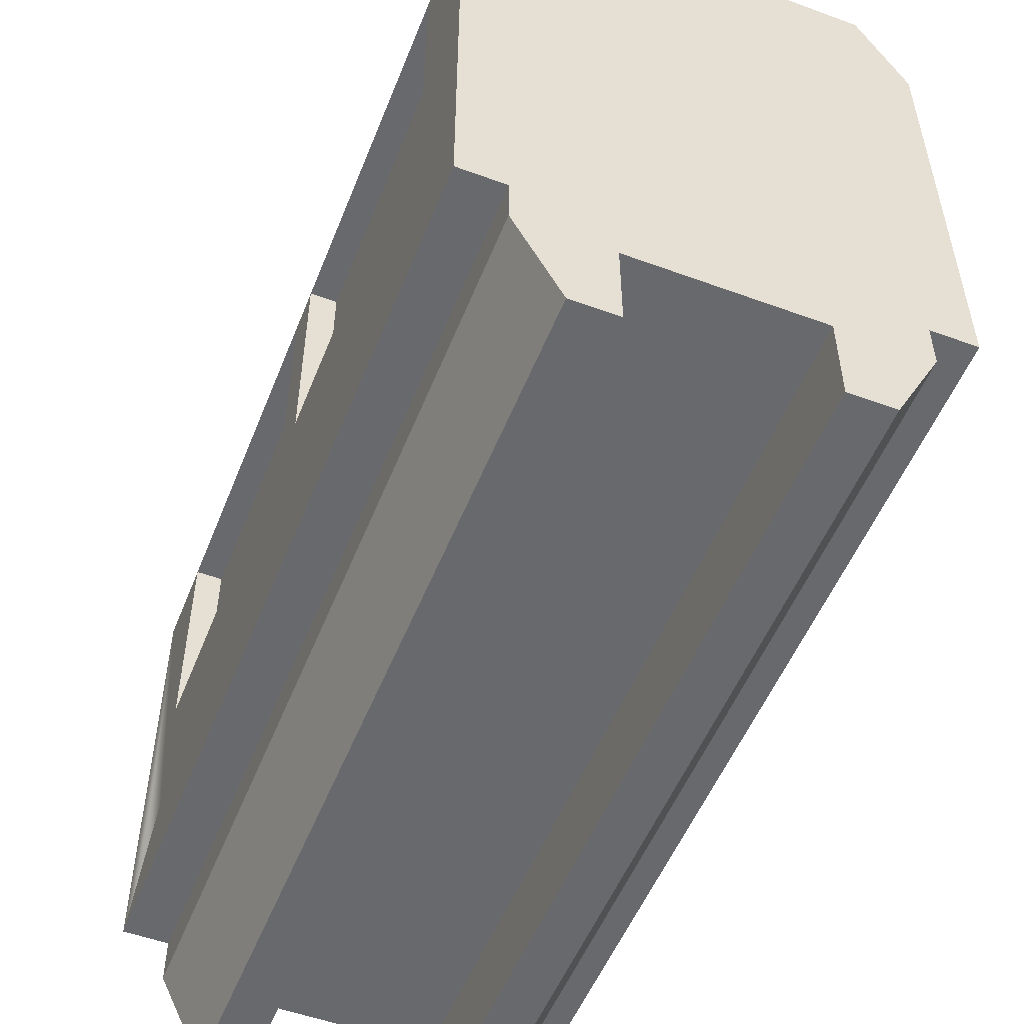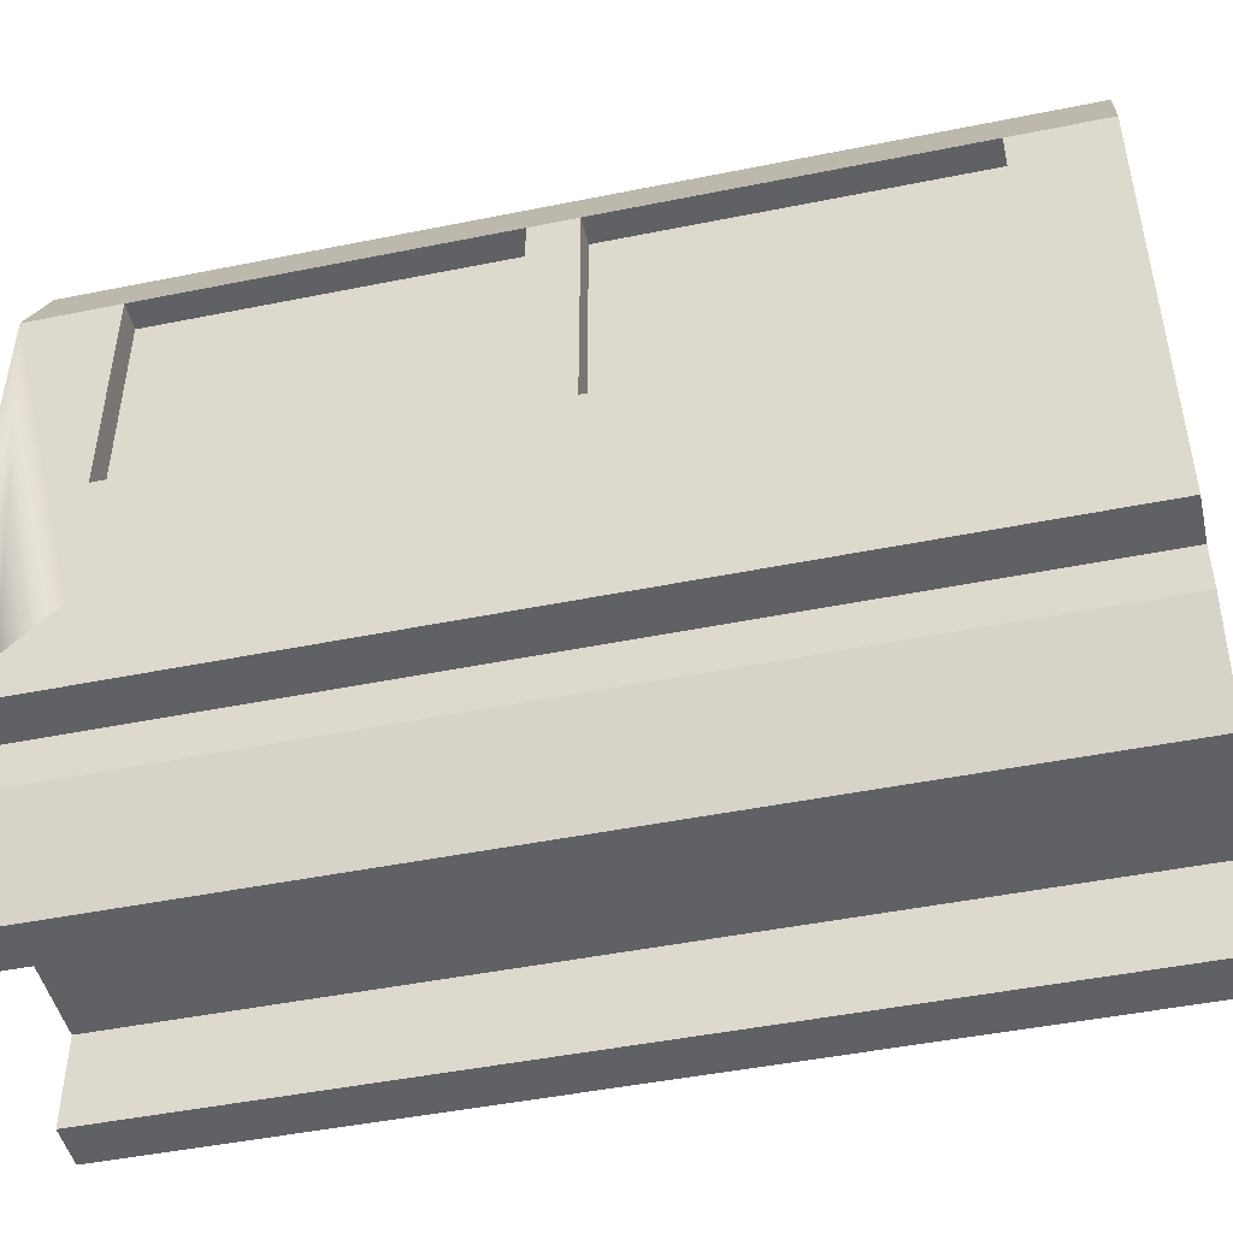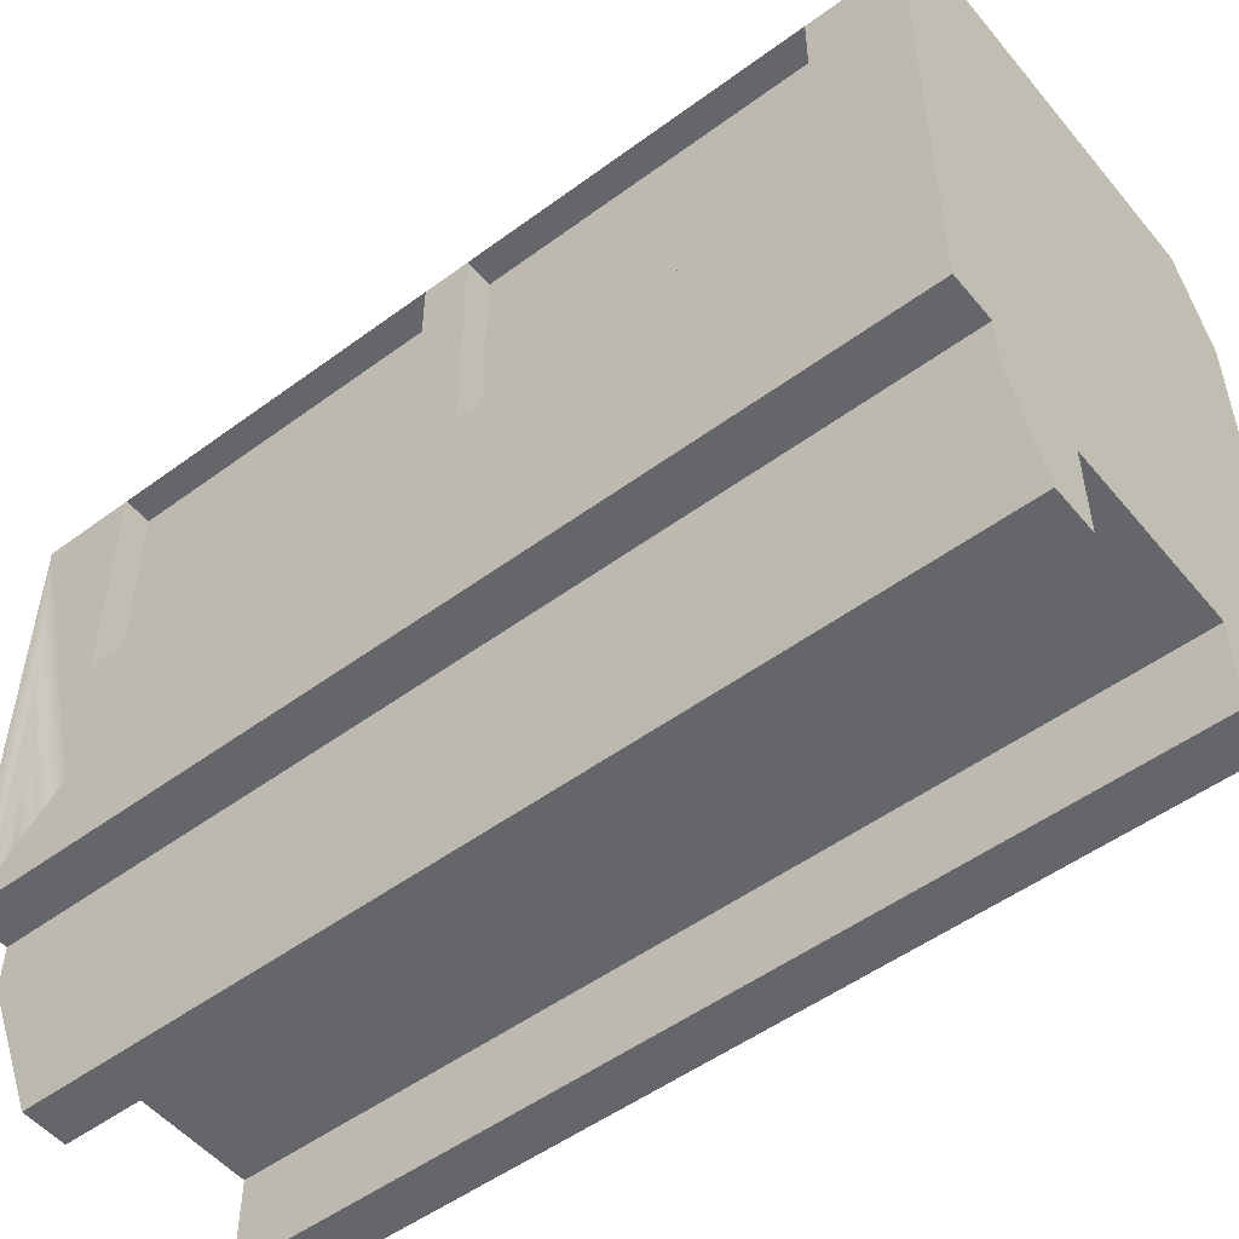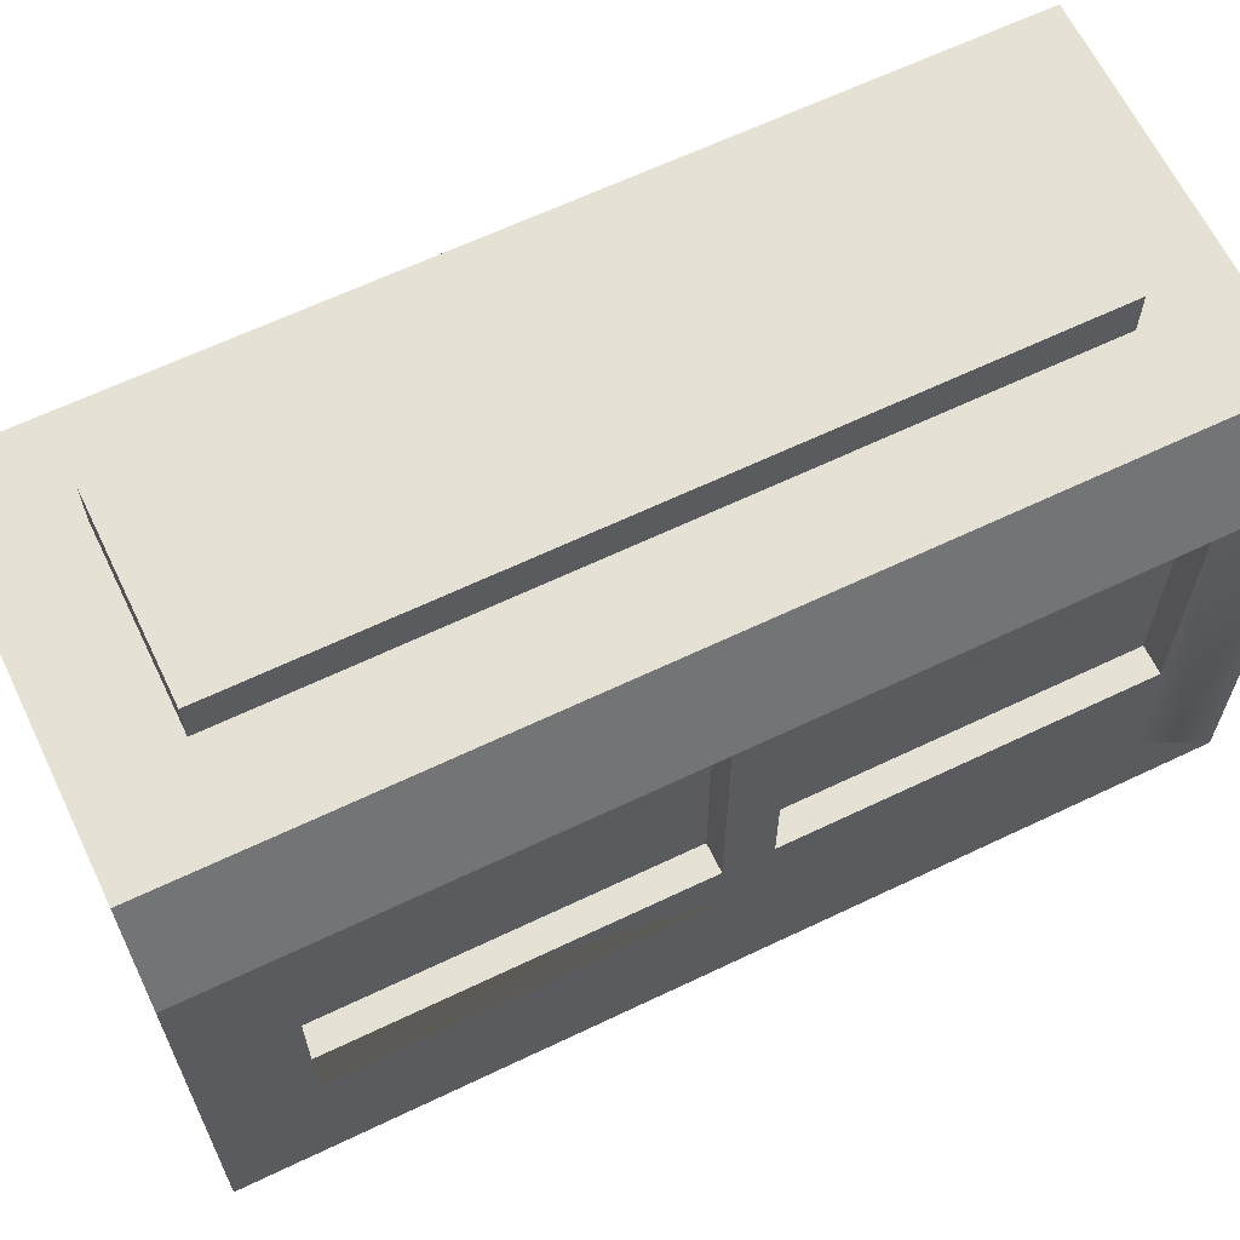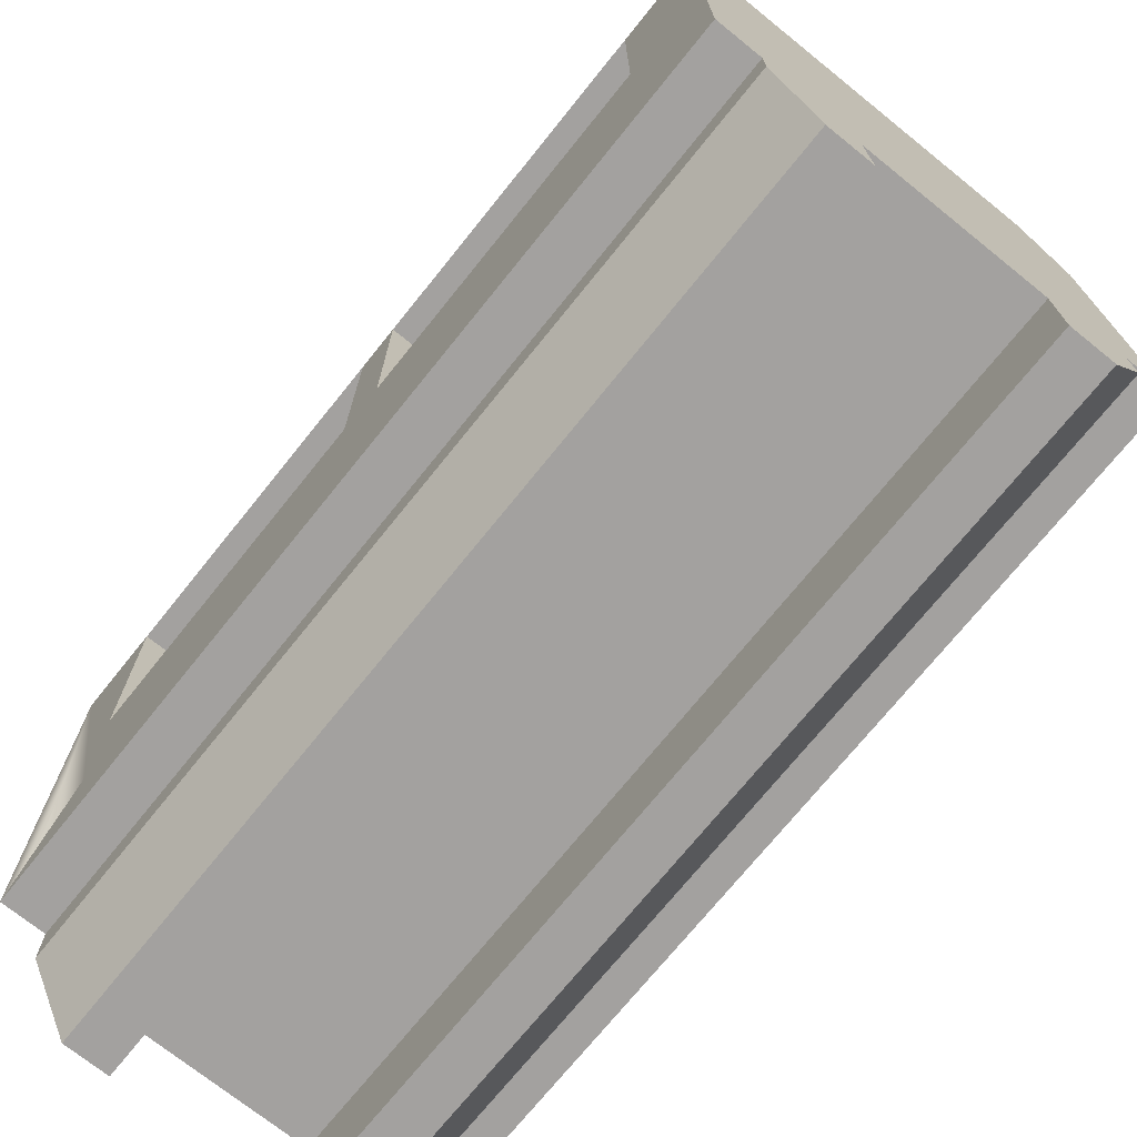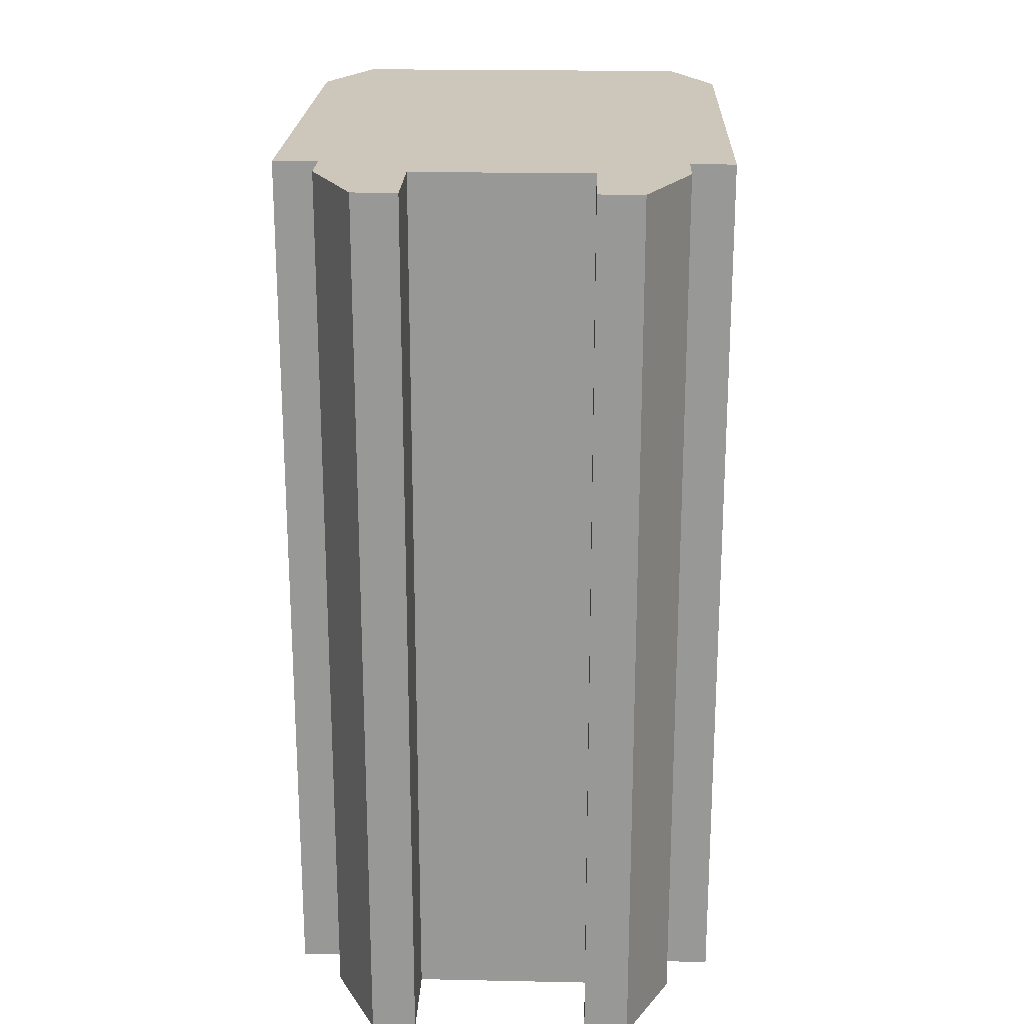
<metadata>
{"format":"obj","ext":"obj","renderer":"f3d","projection":"perspective","resolution":1024,"background":"white","views":[{"elev":-52.8,"azim":158.5,"up":"+Y"},{"elev":-47.1,"azim":102.9,"up":"+Y"},{"elev":-51.9,"azim":128.5,"up":"+Y"},{"elev":64.3,"azim":-115.7,"up":"+Y"},{"elev":-72.3,"azim":141.2,"up":"+Y"},{"elev":21.3,"azim":2.1,"up":"+Z"}]}
</metadata>
<code>
o monorail_trainPassenger
v 0.25 0.2 0.5
v 0.2 0.15 0.5
v 0.25 0.15 0.5
v -0.2 0.15 0.5
v -0.25 0.15 0.5
v -0.25 0.2 0.5
v 0.2 0.75 0.5
v 0.25 0.65 -0.5
v 0.2 0.75 -0.5
v 0.25 0.65 -0.4
v 0.25 0.65 -0.025
v 0.25 0.65 0.025
v 0.25 0.65 0.4
v 0.25 0.65 0.5
v 0.25 0.15 -0.5
v 0.2 0.15 -0.5
v -0.2 0.15 -0.5
v -0.25 0.15 -0.5
v -0.25 0.65 -0.4
v -0.2 0.75 -0.5
v -0.25 0.65 -0.5
v -0.2 0.75 0.5
v -0.25 0.65 -0.025
v -0.25 0.65 0.025
v -0.25 0.65 0.4
v -0.25 0.65 0.5
v -0.25 0.2 -0.5
v -0.25 0.2 -0.45
v -0.25 0.25 -0.4
v -0.25 0.25 0.4
v -0.25 0.2 0.45
v 0.1 0.75 -0.4
v -0.1 0.75 -0.4
v -0.1 0.75 0.4
v 0.1 0.75 0.4
v 0.25 0.2 -0.45
v 0.25 0.2 -0.5
v 0.25 0.25 -0.4
v 0.25 0.25 0.4
v 0.25 0.2 0.45
v 0.22 0.65 -0.025
v 0.22 0.65 -0.4
v 0.22 0.65 0.025
v 0.22 0.65 0.4
v -0.22 0.65 -0.025
v -0.22 0.65 -0.4
v -0.22 0.65 0.025
v -0.22 0.65 0.4
v 0.1 0.8 0.4
v 0.1 0.8 -0.4
v -0.1 0.8 -0.4
v -0.1 0.8 0.4
v 0.25 0.4 -0.4
v 0.25 0.4 0.4
v 0.25 0.4 -0.025
v 0.25 0.4 0.025
v -0.25 0.4 0.025
v -0.25 0.4 -0.025
v -0.25 0.4 0.4
v -0.25 0.4 -0.4
v 0.22 0.4 -0.025
v 0.22 0.4 -0.4
v 0.22 0.4 0.025
v 0.22 0.4 0.4
v -0.22 0.4 -0.4
v -0.22 0.4 -0.025
v -0.22 0.4 0.4
v -0.22 0.4 0.025
v 0.2 0.1 -0.5
v 0.2 0.1 0.5
v 0.15 0 -0.5
v 0.15 -0 0.5
v 0.1 -0 0.5
v 0.1 0 -0.5
v 0.1 0.1 -0.5
v 0.1 0.1 0.5
v -0.1 0.1 0.5
v -0.1 0.1 -0.5
v -0.1 0 -0.5
v -0.1 -0 0.5
v -0.15 -0 0.5
v -0.15 0 -0.5
v -0.2 0.1 -0.5
v -0.2 0.1 0.5
f 1 2 3
f 2 1 4
f 4 1 5
f 5 1 6
f 7 8 9
f 8 7 10
f 10 7 11
f 11 7 12
f 12 7 13
f 13 7 14
f 2 15 3
f 15 2 16
f 5 17 4
f 17 5 18
f 19 20 21
f 20 19 22
f 22 19 23
f 22 23 24
f 22 24 25
f 22 25 26
f 20 8 21
f 8 20 9
f 7 26 14
f 26 7 22
f 5 27 18
f 27 5 28
f 28 5 29
f 29 5 30
f 30 5 31
f 31 5 6
f 9 32 7
f 32 9 20
f 32 20 33
f 33 20 34
f 35 7 32
f 7 35 22
f 22 35 34
f 22 34 20
f 36 15 37
f 15 36 3
f 3 36 38
f 3 38 39
f 3 39 40
f 3 40 1
f 27 17 18
f 17 27 16
f 16 27 15
f 15 27 37
f 41 10 11
f 10 41 42
f 13 43 12
f 43 13 44
f 45 19 46
f 19 45 23
f 25 47 48
f 47 25 24
f 49 32 50
f 32 49 35
f 34 51 33
f 51 34 52
f 51 49 50
f 49 51 52
f 21 37 27
f 37 21 8
f 49 34 35
f 34 49 52
f 51 32 33
f 32 51 50
f 14 6 1
f 6 14 26
f 10 37 8
f 37 10 36
f 36 10 38
f 38 10 53
f 14 54 13
f 54 14 39
f 39 14 40
f 40 14 1
f 12 55 11
f 55 12 56
f 57 23 58
f 23 57 24
f 31 59 30
f 59 31 25
f 25 31 26
f 26 31 6
f 28 21 27
f 21 28 19
f 19 28 29
f 19 29 60
f 41 55 61
f 55 41 11
f 53 42 62
f 42 53 10
f 56 43 63
f 43 56 12
f 44 54 64
f 54 44 13
f 46 60 65
f 60 46 19
f 58 45 66
f 45 58 23
f 59 48 67
f 48 59 25
f 47 57 68
f 57 47 24
f 55 38 53
f 38 55 39
f 39 55 56
f 39 56 54
f 30 60 29
f 60 30 58
f 58 30 57
f 57 30 59
f 62 55 53
f 55 62 61
f 63 54 56
f 54 63 64
f 60 66 65
f 66 60 58
f 57 67 68
f 67 57 59
f 2 69 16
f 69 2 70
f 70 71 69
f 71 70 72
f 73 71 72
f 71 73 74
f 73 75 74
f 75 73 76
f 77 75 76
f 75 77 78
f 77 79 78
f 79 77 80
f 81 79 80
f 79 81 82
f 81 83 82
f 83 81 84
f 84 17 83
f 17 84 4
f 70 73 72
f 73 70 76
f 76 70 2
f 76 2 77
f 77 2 84
f 84 2 4
f 81 77 84
f 77 81 80
f 83 79 82
f 79 83 78
f 78 83 17
f 78 17 75
f 75 17 69
f 69 17 16
f 71 75 69
f 75 71 74
f 41 62 42
f 62 41 61
f 44 63 43
f 63 44 64
f 66 46 65
f 46 66 45
f 67 47 68
f 47 67 48

</code>
